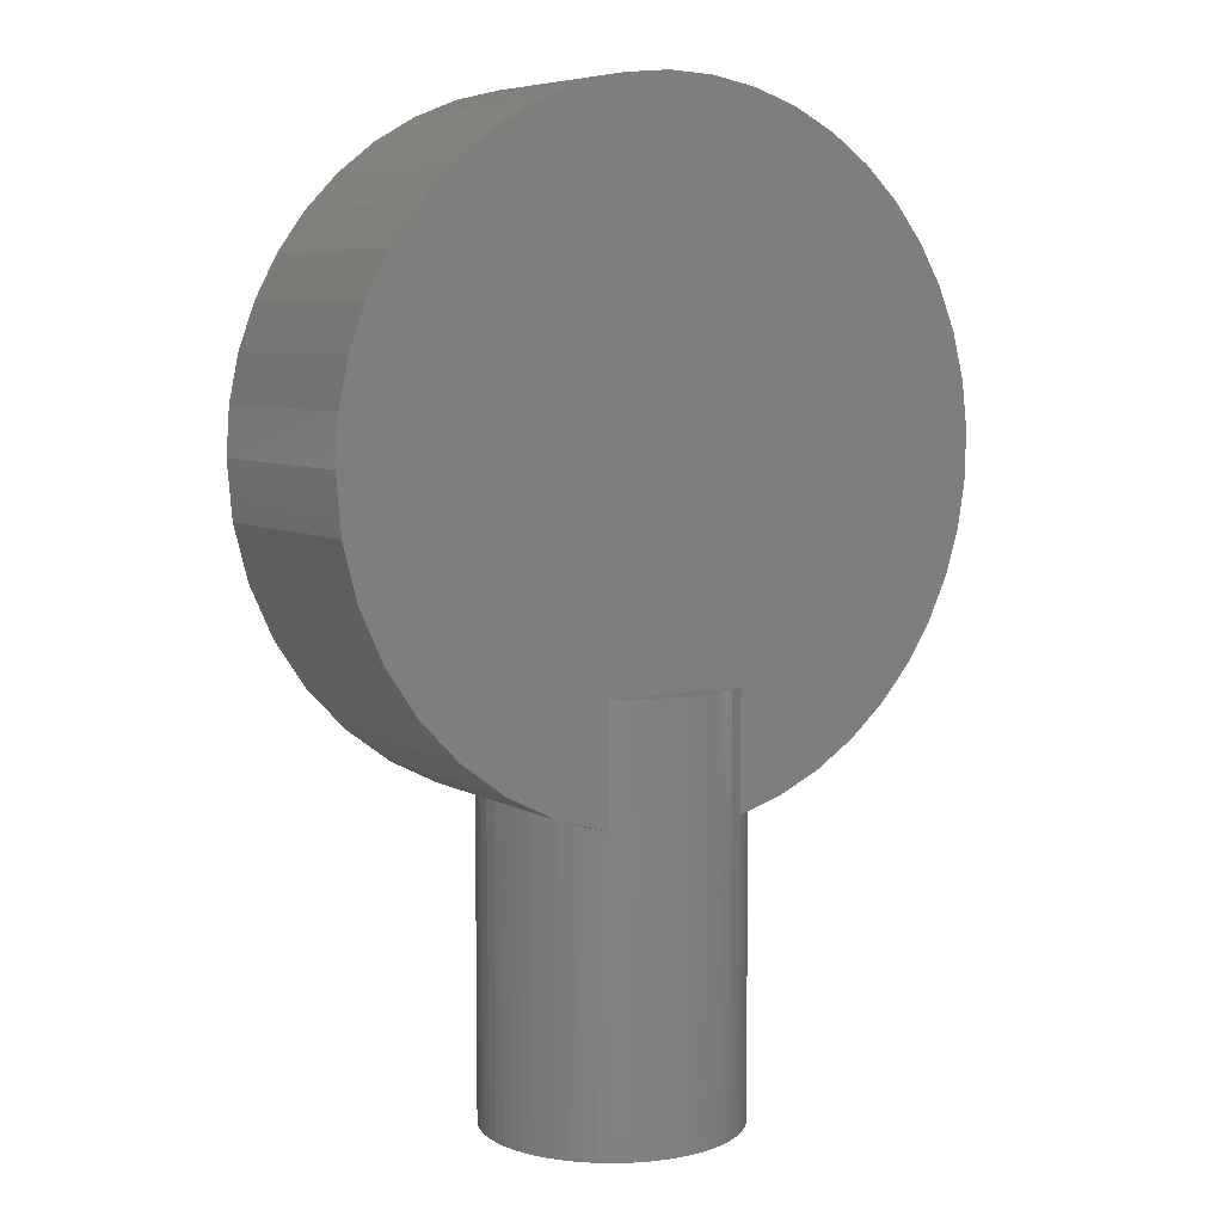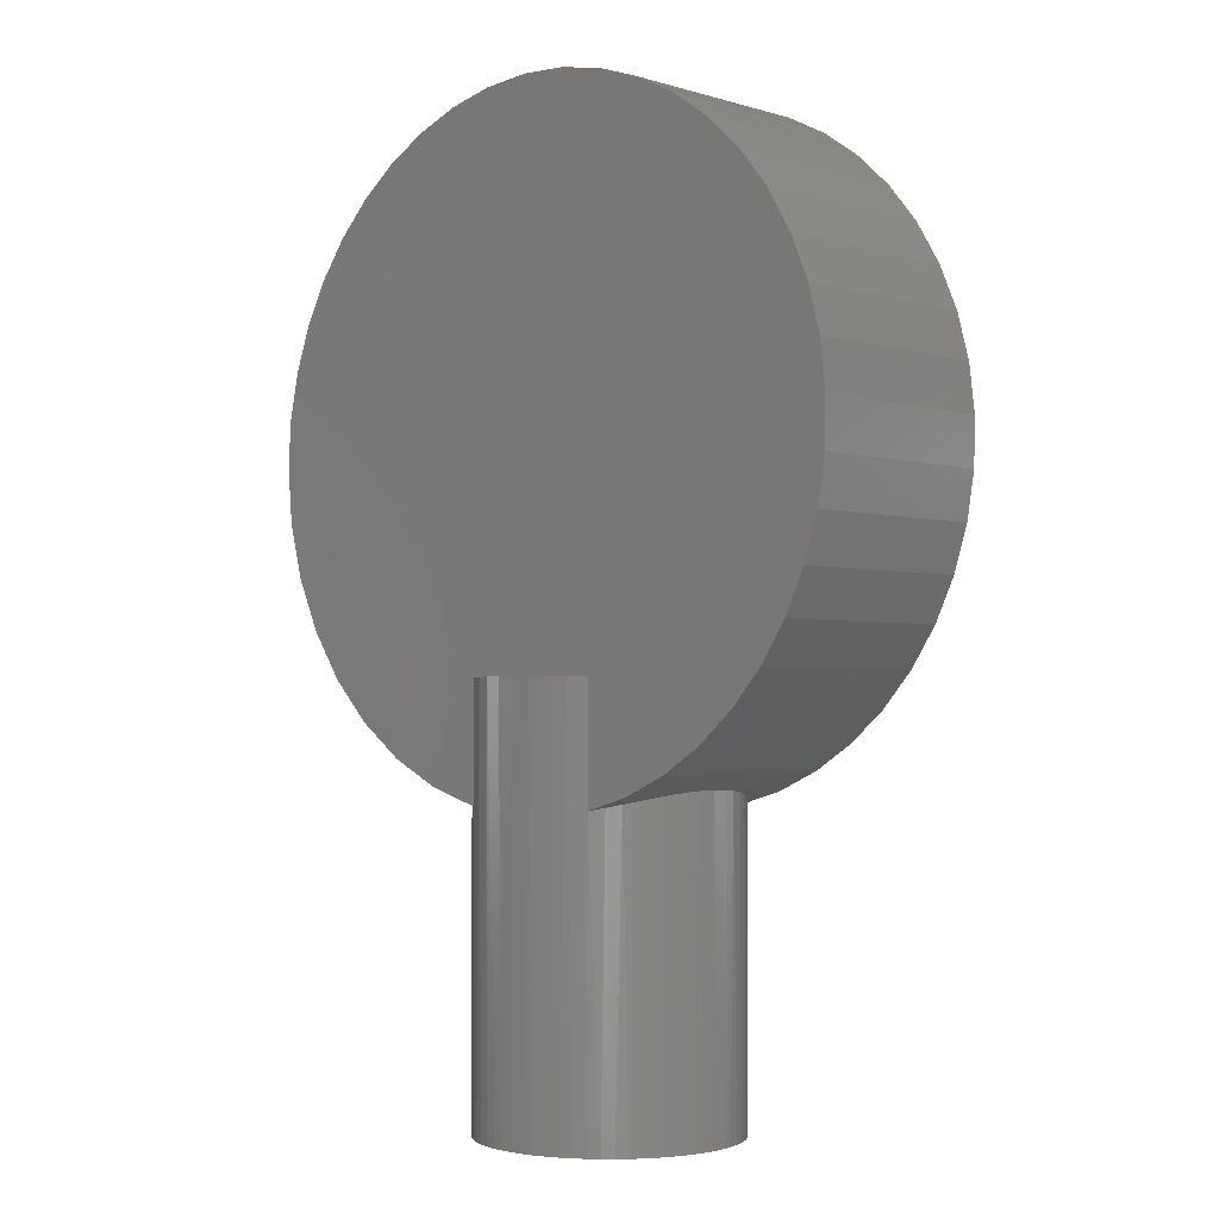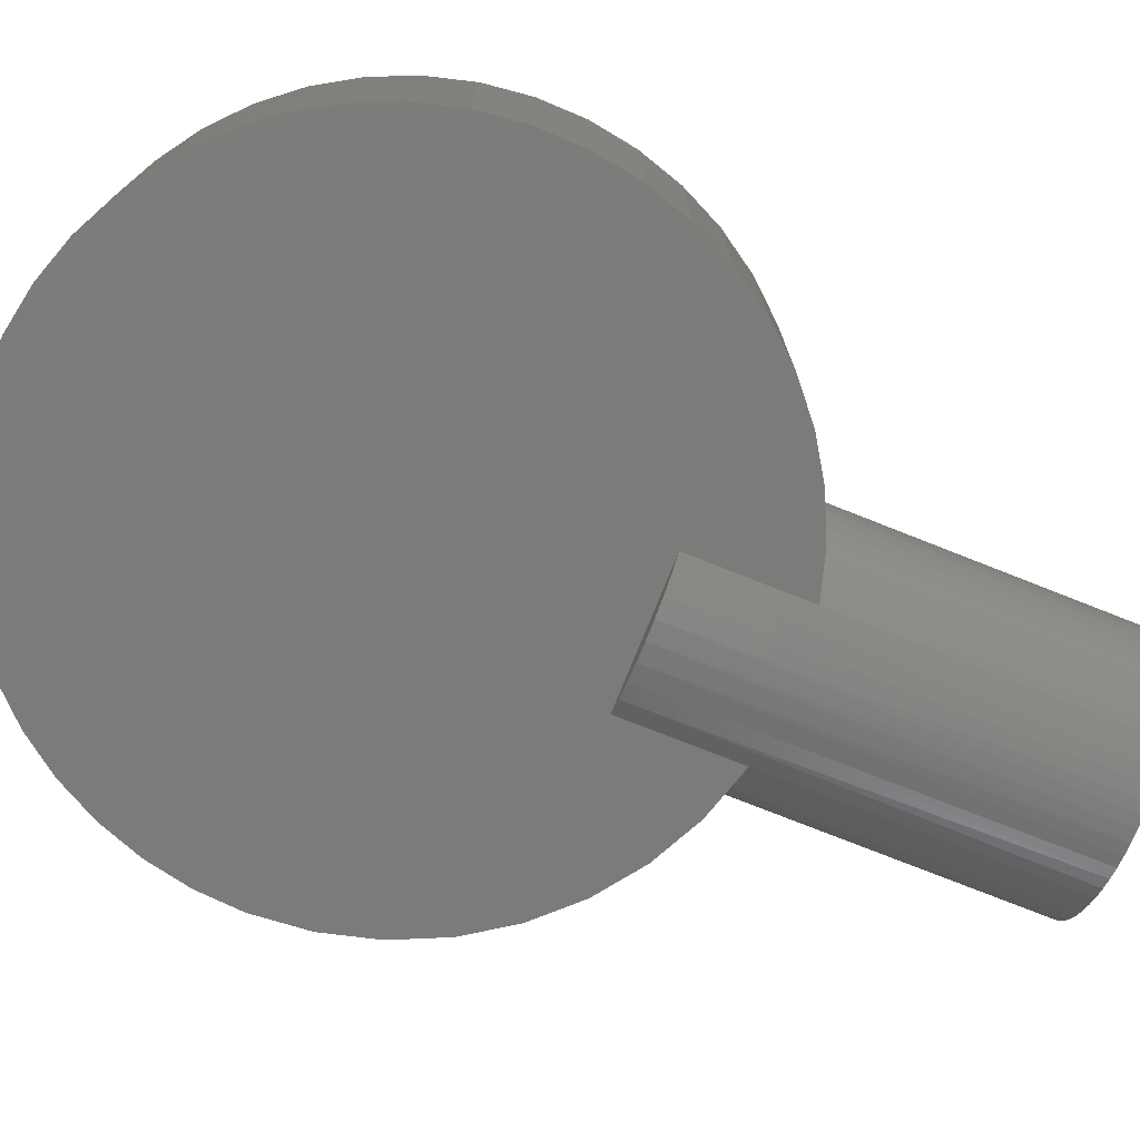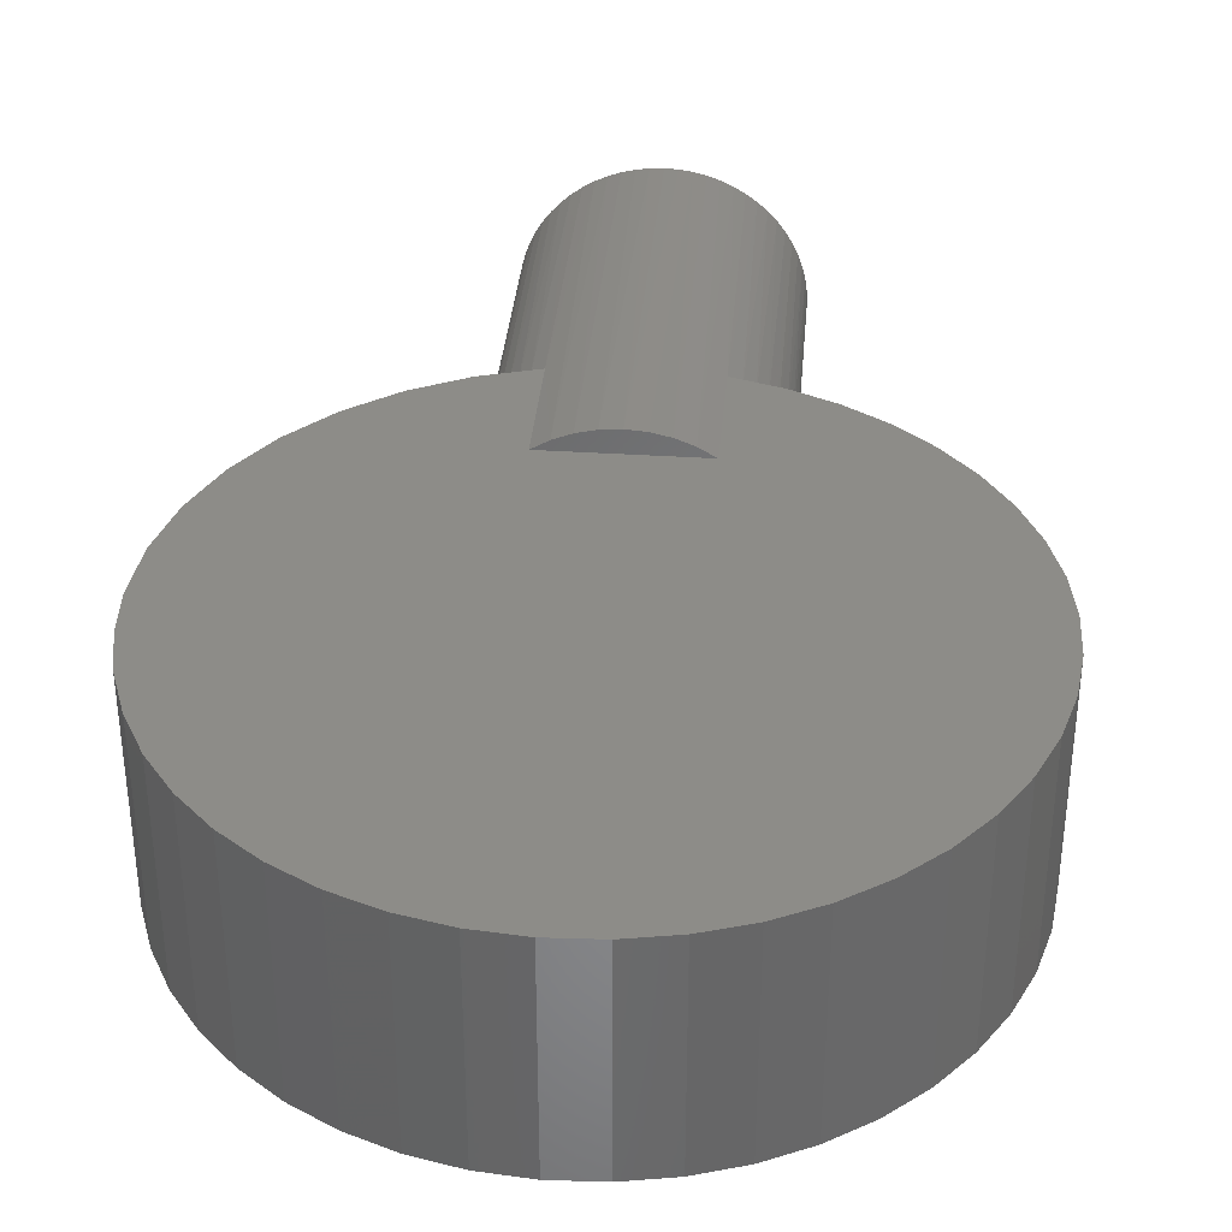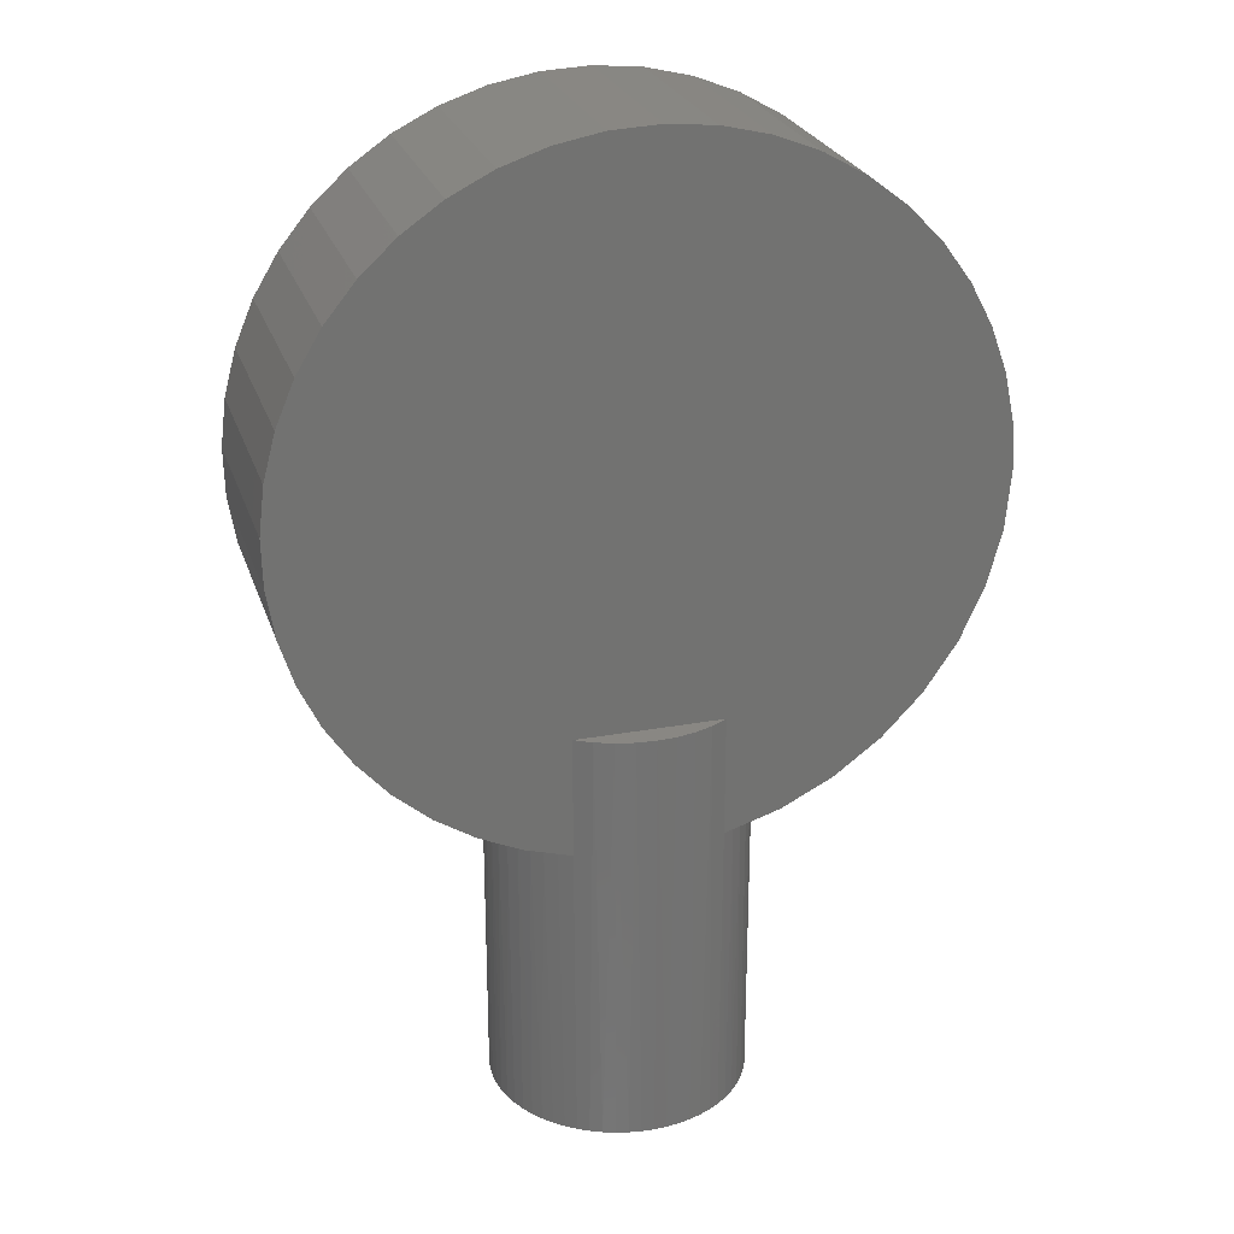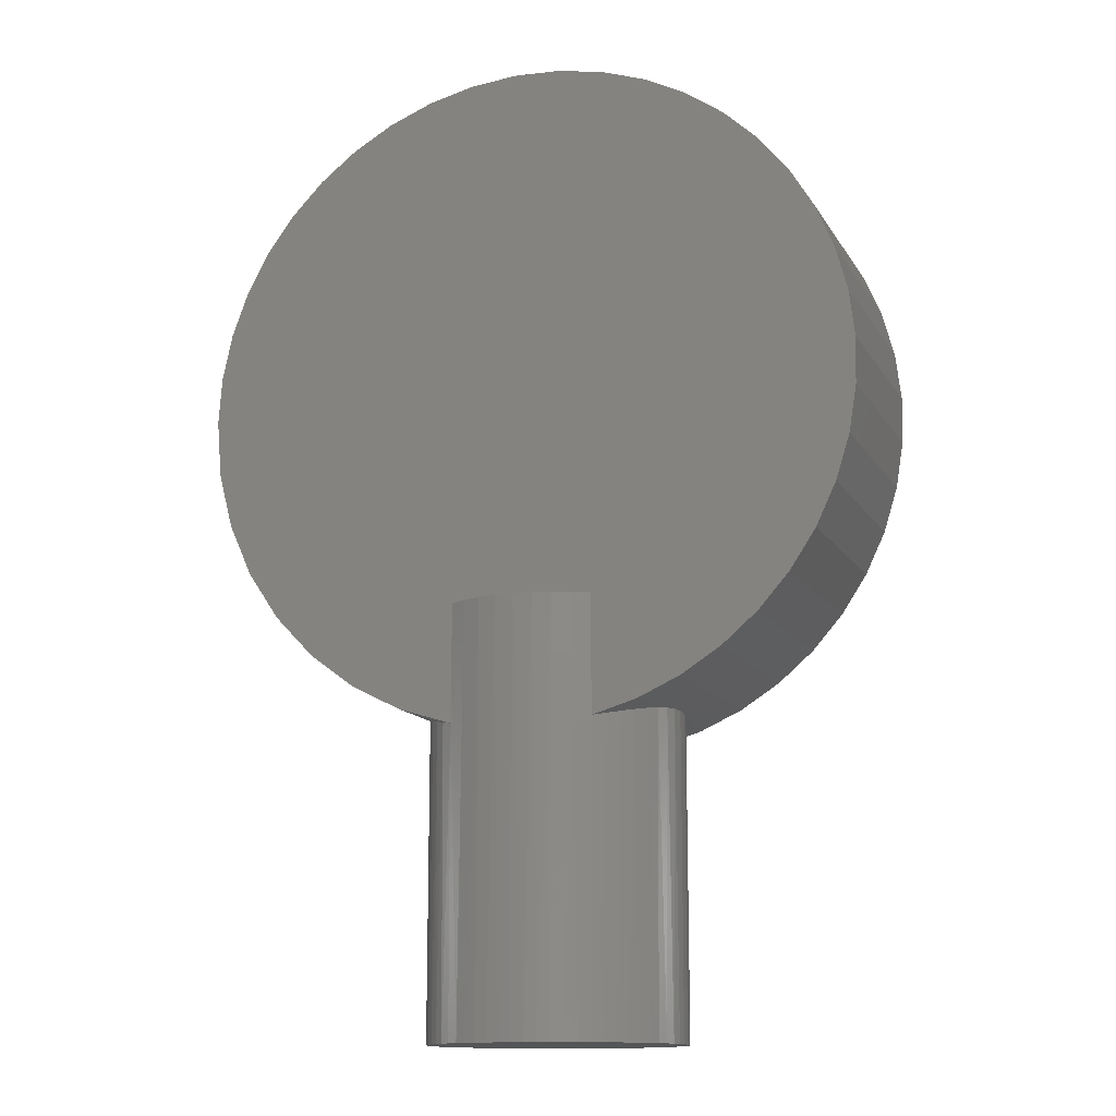
<metadata>
{"format":"stl","ext":"stl","renderer":"f3d","projection":"perspective","resolution":1024,"background":"white","views":[{"elev":6.7,"azim":-33.2,"up":"+Z"},{"elev":-2.2,"azim":42.9,"up":"+Z"},{"elev":-74.9,"azim":68.3,"up":"+Y"},{"elev":35.8,"azim":4.9,"up":"+Y"},{"elev":25.4,"azim":163.6,"up":"+Z"},{"elev":-13.4,"azim":20.1,"up":"+Z"}]}
</metadata>
<code>
# stl→obj: 194 verts, 384 faces
v 0.008533 -0.0125 0.03592
v 0.01392 -0.0125 0.0375
v 0.008533 -0.0125 0.05
v 0.01904 -0.0125 0.03982
v 0.02378 -0.0125 0.04284
v 0.02805 -0.0125 0.04648
v 0.03177 -0.0125 0.05069
v 0.03486 -0.0125 0.05538
v 0.03726 -0.0125 0.06046
v 0.03893 -0.0125 0.06582
v 0.03983 -0.0125 0.07137
v 0.03995 -0.0125 0.07698
v 0.03928 -0.0125 0.08256
v 0.03783 -0.0125 0.08799
v 0.03564 -0.0125 0.09316
v 0.03274 -0.0125 0.09797
v 0.0292 -0.0125 0.1023
v 0.02509 -0.0125 0.1062
v 0.02047 -0.0125 0.1094
v 0.01546 -0.0125 0.1119
v 0.01014 -0.0125 0.1137
v 0.004619 -0.0125 0.1147
v -0.008533 -0.0125 0.05
v -0.0009924 -0.0125 0.115
v -0.006584 -0.0125 0.1145
v -0.01205 -0.0125 0.1131
v -0.01727 -0.0125 0.1111
v -0.02215 -0.0125 0.1083
v -0.0266 -0.0125 0.1049
v -0.03052 -0.0125 0.1009
v -0.03384 -0.0125 0.09632
v -0.0365 -0.0125 0.09137
v -0.03843 -0.0125 0.0861
v -0.03961 -0.0125 0.0806
v -0.04 -0.0125 0.075
v -0.03943 -0.0125 0.06825
v -0.03772 -0.0125 0.0617
v -0.03494 -0.0125 0.05553
v -0.03116 -0.0125 0.04991
v -0.02648 -0.0125 0.04502
v -0.02104 -0.0125 0.04098
v -0.015 -0.0125 0.03792
v -0.008533 -0.0125 0.03592
v 0.006573 -0.01363 0.05
v -0.006573 -0.01363 0.05
v 0.004465 -0.01446 0.05
v -0.004465 -0.01446 0.05
v 0.002258 -0.01497 0.05
v -0.002258 -0.01497 0.05
v 9.267e-19 -0.01513 0.05
v -0.008533 0.0125 0.03592
v -0.009973 0.01138 0.03626
v -0.015 0.0125 0.03792
v -0.01124 0.01014 0.03661
v -0.01237 0.008717 0.03696
v -0.01334 0.007139 0.03729
v -0.01413 0.005436 0.03758
v -0.01469 0.003645 0.03779
v -0.01503 0.001816 0.03793
v -0.02104 0.0125 0.04098
v -0.01513 0 0.03797
v -0.01503 -0.001816 0.03793
v -0.01469 -0.003645 0.03779
v -0.01413 -0.005436 0.03758
v -0.01334 -0.007139 0.03729
v -0.01237 -0.008717 0.03696
v -0.01124 -0.01014 0.03661
v -0.009973 -0.01138 0.03626
v -0.02648 0.0125 0.04502
v -0.03116 0.0125 0.04991
v -0.03494 0.0125 0.05553
v -0.03772 0.0125 0.0617
v -0.03943 0.0125 0.06825
v -0.04 0.0125 0.075
v -0.03961 0.0125 0.0806
v -0.03843 0.0125 0.0861
v -0.0365 0.0125 0.09137
v -0.03384 0.0125 0.09632
v -0.03052 0.0125 0.1009
v -0.0266 0.0125 0.1049
v -0.02215 0.0125 0.1083
v -0.01727 0.0125 0.1111
v -0.01205 0.0125 0.1131
v -0.006584 0.0125 0.1145
v -0.0009924 0.0125 0.115
v 0.004619 0.0125 0.1147
v 0.01014 0.0125 0.1137
v 0.01546 0.0125 0.1119
v 0.02047 0.0125 0.1094
v 0.02509 0.0125 0.1062
v 0.0292 0.0125 0.1023
v 0.03274 0.0125 0.09797
v 0.03564 0.0125 0.09316
v 0.03783 0.0125 0.08799
v 0.03928 0.0125 0.08256
v 0.03995 0.0125 0.07698
v 0.03983 0.0125 0.07137
v 0.03893 0.0125 0.06582
v 0.03726 0.0125 0.06046
v 0.03486 0.0125 0.05538
v 0.03177 0.0125 0.05069
v 0.02805 0.0125 0.04648
v 0.02378 0.0125 0.04284
v 0.01904 0.0125 0.03982
v 0.01513 0 0.03797
v 0.01503 0.001816 0.03793
v 0.01469 0.003645 0.03779
v 0.01392 0.0125 0.0375
v 0.01413 0.005436 0.03758
v 0.01334 0.007139 0.03729
v 0.01237 0.008717 0.03696
v 0.01124 0.01014 0.03661
v 0.009973 0.01138 0.03626
v 0.008533 0.0125 0.03592
v 0.01334 -0.007139 0.03729
v 0.01413 -0.005436 0.03758
v 0.01237 -0.008717 0.03696
v 0.01124 -0.01014 0.03661
v 0.009973 -0.01138 0.03626
v 0.01469 -0.003645 0.03779
v 0.01503 -0.001816 0.03793
v -0.008533 0.0125 0.05
v 0.008533 0.0125 0.05
v -0.006573 0.01363 0.05
v 0.006573 0.01363 0.05
v -0.004465 0.01446 0.05
v 0.004465 0.01446 0.05
v -0.002258 0.01497 0.05
v 0.002258 0.01497 0.05
v -2.78e-18 0.01513 0.05
v 0.007135 -0.01335 0
v 0.008409 -0.01258 0
v 0.009602 -0.0117 0
v 0.0107 -0.0107 0
v 0.0117 -0.009602 0
v 0.01258 -0.008409 0
v 0.01335 -0.007135 0
v 0.01398 -0.005792 0
v 0.01448 -0.004393 0
v 0.005792 -0.01398 0
v 0.004393 -0.01448 0
v 0.002953 -0.01484 0
v 0.001483 -0.01506 0
v -2.78e-18 -0.01513 0
v -0.001483 -0.01506 0
v -0.002953 -0.01484 0
v -0.004393 -0.01448 0
v -0.005792 -0.01398 0
v -0.007135 -0.01335 0
v -0.008409 -0.01258 0
v -0.009602 -0.0117 0
v -0.0107 -0.0107 0
v -0.0117 -0.009602 0
v -0.01258 -0.008409 0
v -0.01335 -0.007135 0
v -0.01398 -0.005792 0
v -0.01448 -0.004393 0
v -0.01484 -0.002953 0
v -0.01506 -0.001483 0
v -0.01513 1.853e-18 0
v -0.01506 0.001483 0
v -0.01484 0.002953 0
v -0.01448 0.004393 0
v -0.01398 0.005792 0
v -0.01335 0.007135 0
v -0.01258 0.008409 0
v -0.0117 0.009602 0
v -0.0107 0.0107 0
v -0.009602 0.0117 0
v -0.008409 0.01258 0
v -0.007135 0.01335 0
v -0.005792 0.01398 0
v -0.004393 0.01448 0
v -0.002953 0.01484 0
v -0.001483 0.01506 0
v 9.267e-19 0.01513 0
v 0.001483 0.01506 0
v 0.002953 0.01484 0
v 0.004393 0.01448 0
v 0.005792 0.01398 0
v 0.007135 0.01335 0
v 0.008409 0.01258 0
v 0.009602 0.0117 0
v 0.0107 0.0107 0
v 0.0117 0.009602 0
v 0.01258 0.008409 0
v 0.01335 0.007135 0
v 0.01398 0.005792 0
v 0.01506 -0.001483 0
v 0.01513 0 0
v 0.01484 -0.002953 0
v 0.01448 0.004393 0
v 0.01484 0.002953 0
v 0.01506 0.001483 0
f 1 2 3
f 3 2 4
f 5 3 4
f 5 6 3
f 3 6 7
f 8 3 7
f 8 9 3
f 3 9 10
f 11 3 10
f 11 12 3
f 3 12 13
f 14 3 13
f 14 15 3
f 3 15 16
f 17 3 16
f 17 18 3
f 3 18 19
f 20 3 19
f 20 21 3
f 3 21 22
f 23 22 24
f 25 23 24
f 25 26 23
f 23 26 27
f 28 23 27
f 28 29 23
f 23 29 30
f 31 23 30
f 31 32 23
f 23 32 33
f 34 23 33
f 34 35 23
f 23 35 36
f 37 23 36
f 37 38 23
f 23 38 39
f 40 23 39
f 40 41 23
f 23 41 42
f 43 23 42
f 23 3 22
f 3 23 44
f 44 23 45
f 46 45 47
f 48 47 49
f 50 48 49
f 48 46 47
f 46 44 45
f 51 52 53
f 53 52 54
f 55 53 54
f 55 56 53
f 53 56 57
f 58 53 57
f 58 59 53
f 53 59 60
f 60 59 61
f 41 61 62
f 42 62 63
f 64 42 63
f 64 65 42
f 42 65 66
f 67 42 66
f 67 68 42
f 42 68 43
f 42 41 62
f 61 41 60
f 60 41 40
f 69 40 39
f 70 39 38
f 71 38 37
f 72 37 36
f 73 36 35
f 74 35 34
f 75 34 33
f 76 33 32
f 77 32 31
f 78 31 30
f 79 30 29
f 80 29 28
f 81 28 27
f 82 27 26
f 83 26 25
f 84 25 24
f 85 24 22
f 86 22 21
f 87 21 20
f 88 20 19
f 89 19 18
f 90 18 17
f 91 17 16
f 92 16 15
f 93 15 14
f 94 14 13
f 95 13 12
f 96 12 11
f 97 11 10
f 98 10 9
f 99 9 8
f 100 8 7
f 101 7 6
f 102 6 5
f 103 5 4
f 104 4 105
f 106 104 105
f 106 107 104
f 104 107 108
f 108 107 109
f 110 108 109
f 110 111 108
f 108 111 112
f 113 108 112
f 113 114 108
f 115 116 2
f 117 2 118
f 117 115 2
f 1 119 2
f 2 119 118
f 116 120 2
f 2 120 4
f 4 120 121
f 105 4 121
f 104 103 4
f 103 102 5
f 102 101 6
f 101 100 7
f 100 99 8
f 99 98 9
f 98 97 10
f 97 96 11
f 96 95 12
f 95 94 13
f 94 93 14
f 93 92 15
f 92 91 16
f 91 90 17
f 90 89 18
f 89 88 19
f 88 87 20
f 87 86 21
f 86 85 22
f 85 84 24
f 84 83 25
f 83 82 26
f 82 81 27
f 81 80 28
f 80 79 29
f 79 78 30
f 78 77 31
f 77 76 32
f 76 75 33
f 75 74 34
f 74 73 35
f 73 72 36
f 72 71 37
f 71 70 38
f 70 69 39
f 69 60 40
f 51 53 122
f 122 53 60
f 69 122 60
f 69 70 122
f 122 70 71
f 72 122 71
f 72 73 122
f 122 73 74
f 75 122 74
f 75 76 122
f 122 76 77
f 78 122 77
f 78 79 122
f 122 79 80
f 81 122 80
f 81 82 122
f 122 82 83
f 84 122 83
f 84 85 122
f 122 85 86
f 123 86 87
f 88 123 87
f 88 89 123
f 123 89 90
f 91 123 90
f 91 92 123
f 123 92 93
f 94 123 93
f 94 95 123
f 123 95 96
f 97 123 96
f 97 98 123
f 123 98 99
f 100 123 99
f 100 101 123
f 123 101 102
f 103 123 102
f 103 104 123
f 123 104 108
f 114 123 108
f 123 122 86
f 122 123 124
f 124 123 125
f 126 125 127
f 128 127 129
f 130 128 129
f 128 126 127
f 126 124 125
f 3 44 1
f 1 44 131
f 132 1 131
f 132 133 1
f 1 133 119
f 119 133 134
f 118 134 135
f 117 135 136
f 115 136 137
f 138 115 137
f 138 116 115
f 138 139 116
f 116 139 120
f 131 44 140
f 140 44 46
f 141 46 142
f 141 140 46
f 46 48 142
f 142 48 143
f 143 48 50
f 144 50 145
f 144 143 50
f 50 49 145
f 145 49 146
f 146 49 47
f 147 47 148
f 147 146 47
f 47 45 148
f 148 45 149
f 149 45 43
f 150 43 151
f 150 149 43
f 45 23 43
f 43 68 151
f 151 68 152
f 152 68 67
f 153 67 66
f 154 66 65
f 155 65 156
f 155 154 65
f 65 64 156
f 156 64 157
f 157 64 63
f 158 63 62
f 159 62 61
f 160 61 161
f 160 159 61
f 61 59 161
f 161 59 162
f 162 59 58
f 163 58 57
f 164 57 56
f 165 56 166
f 165 164 56
f 56 55 166
f 166 55 167
f 167 55 54
f 168 54 52
f 169 52 51
f 170 51 171
f 170 169 51
f 122 124 51
f 51 124 171
f 171 124 172
f 172 124 126
f 173 126 174
f 173 172 126
f 126 128 174
f 174 128 175
f 175 128 130
f 176 130 177
f 176 175 130
f 130 129 177
f 177 129 178
f 178 129 127
f 179 127 180
f 179 178 127
f 127 125 180
f 180 125 181
f 181 125 114
f 182 114 183
f 182 181 114
f 125 123 114
f 114 113 183
f 183 113 184
f 184 113 112
f 185 112 111
f 186 111 110
f 187 110 188
f 187 186 110
f 117 118 135
f 118 119 134
f 189 190 105
f 121 189 105
f 121 191 189
f 121 120 191
f 191 120 139
f 188 109 192
f 188 110 109
f 192 107 193
f 192 109 107
f 186 185 111
f 185 184 112
f 169 168 52
f 168 167 54
f 164 163 57
f 163 162 58
f 159 158 62
f 158 157 63
f 154 153 66
f 153 152 67
f 194 193 106
f 105 194 106
f 105 190 194
f 193 107 106
f 115 117 136
f 143 145 142
f 143 144 145
f 142 146 141
f 142 145 146
f 141 147 140
f 141 146 147
f 140 148 131
f 140 147 148
f 131 149 132
f 131 148 149
f 132 150 133
f 132 149 150
f 133 151 134
f 133 150 151
f 134 152 135
f 134 151 152
f 152 153 135
f 135 153 136
f 136 153 154
f 137 154 155
f 138 155 156
f 139 156 157
f 191 157 158
f 189 158 159
f 190 159 160
f 194 160 161
f 193 161 162
f 192 162 163
f 188 163 164
f 187 164 165
f 186 165 166
f 185 166 167
f 184 167 168
f 183 168 169
f 182 169 170
f 181 170 171
f 180 171 172
f 179 172 173
f 178 173 174
f 177 174 175
f 176 177 175
f 177 178 174
f 178 179 173
f 179 180 172
f 180 181 171
f 181 182 170
f 182 183 169
f 183 184 168
f 184 185 167
f 185 186 166
f 186 187 165
f 187 188 164
f 188 192 163
f 192 193 162
f 193 194 161
f 194 190 160
f 136 154 137
f 137 155 138
f 138 156 139
f 139 157 191
f 191 158 189
f 189 159 190

</code>
